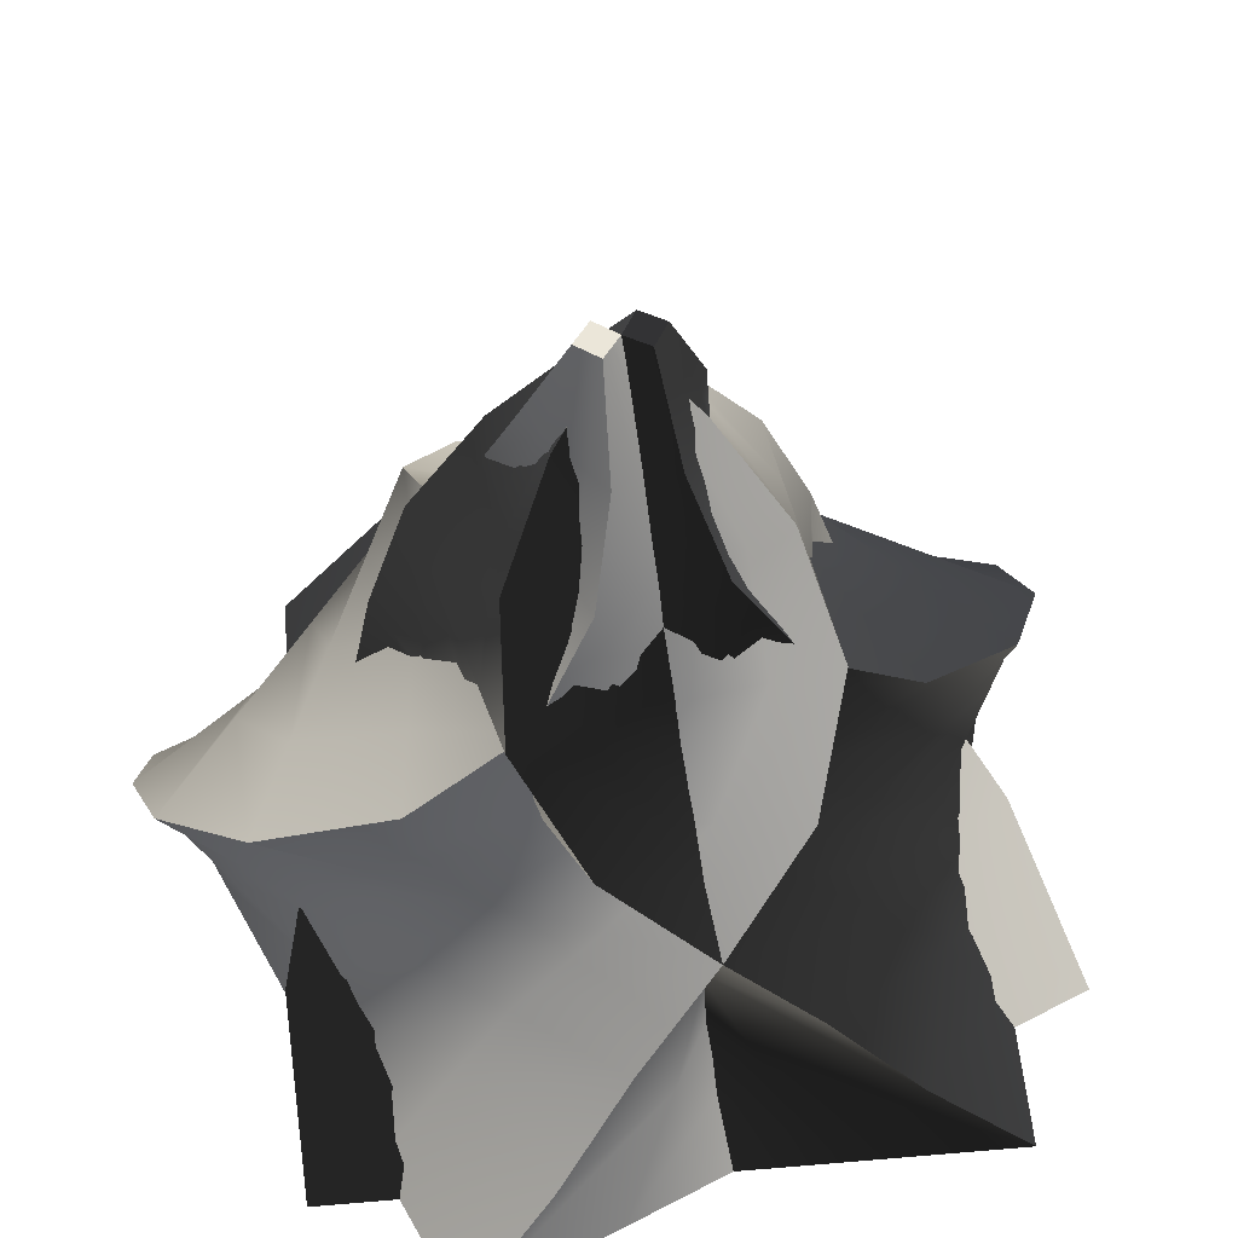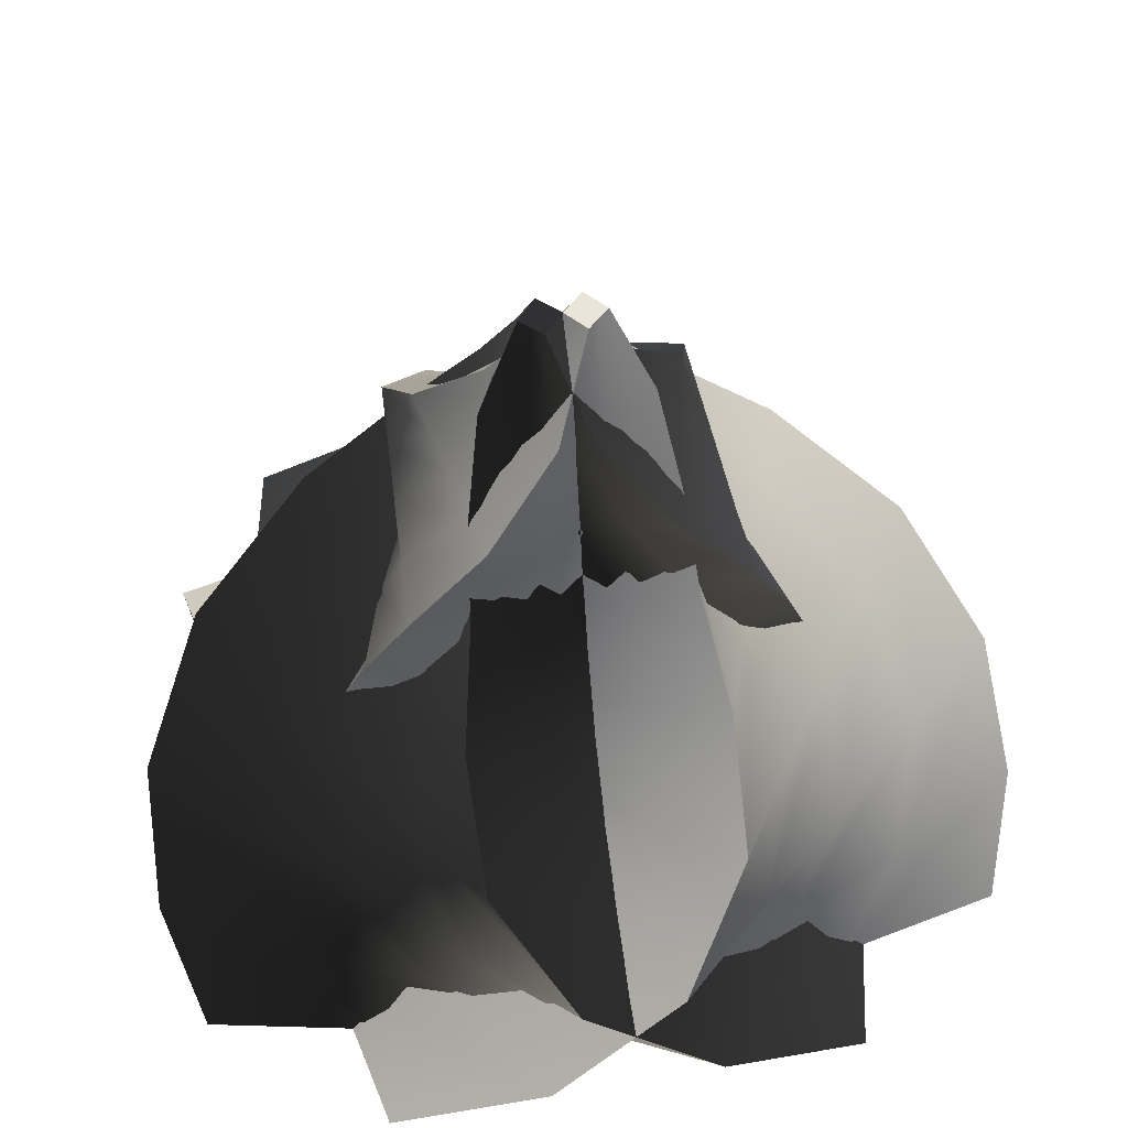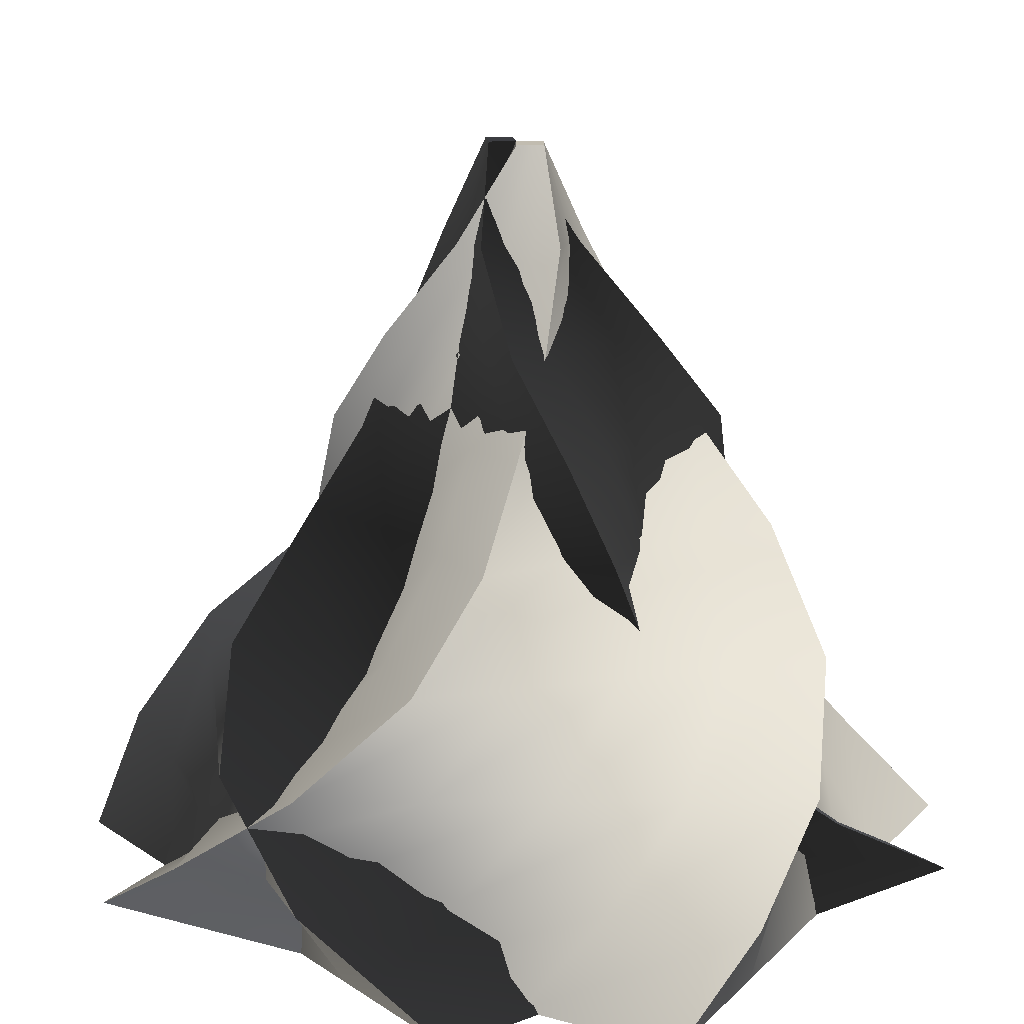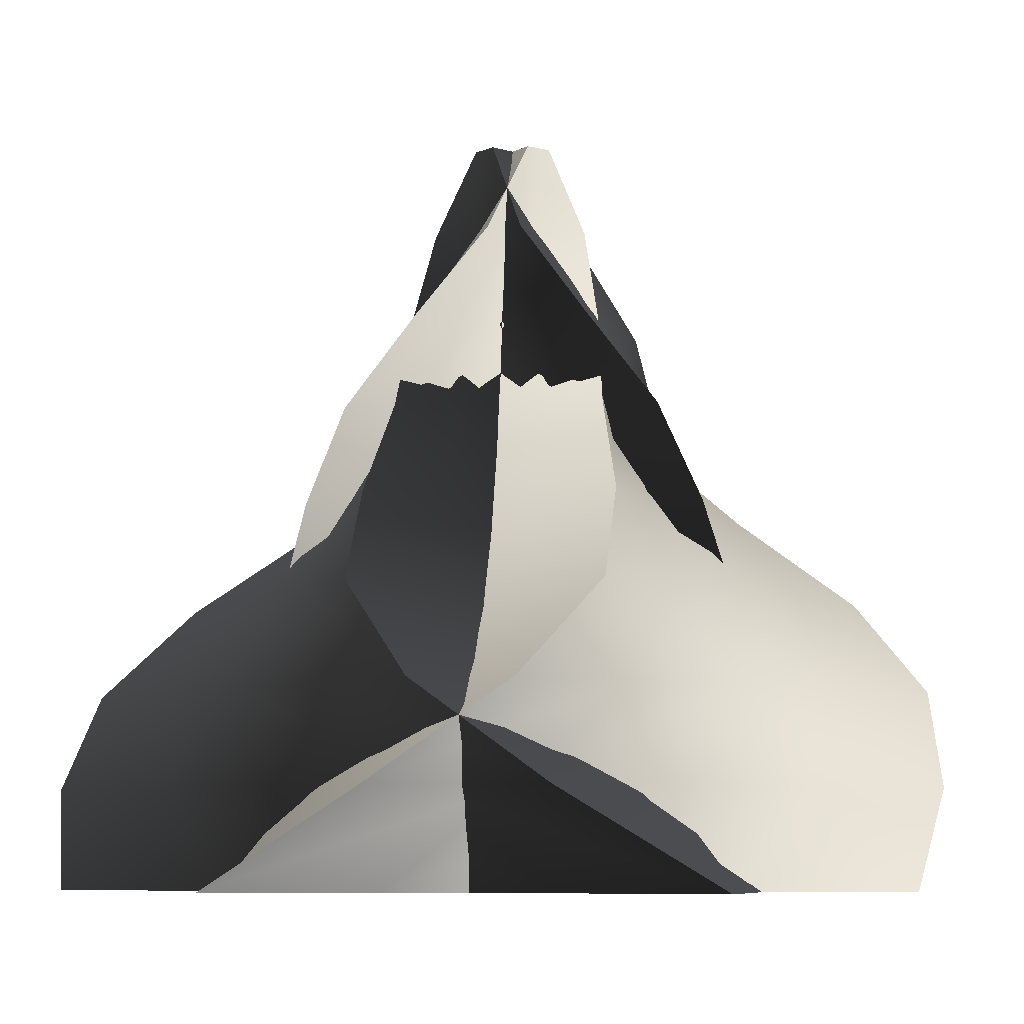
<metadata>
{"format":"obj","ext":"obj","renderer":"f3d","projection":"perspective","resolution":1024,"background":"white","views":[{"elev":55.1,"azim":-107.0,"up":"+Y"},{"elev":58.0,"azim":79.9,"up":"+Y"},{"elev":16.6,"azim":130.8,"up":"+Y"},{"elev":-7.1,"azim":97.0,"up":"+Y"}]}
</metadata>
<code>
g default
v 3.691 -4.5 -4.717
v 1.812 -4.5 -4.323
v -0.0663 -4.5 -3.93
v -1.006 -4.5 -3.733
v -1.945 -4.5 -3.536
v -3.824 -4.5 -3.142
v 2.654 -3.375 -5.043
v 1.147 -3.375 -4.279
v -0.3602 -3.375 -3.515
v -1.114 -3.375 -3.133
v -1.867 -3.375 -2.751
v -3.374 -3.375 -1.987
v 1.435 -2.25 -4.925
v 0.3487 -2.25 -3.95
v -0.7375 -2.25 -2.974
v -1.281 -2.25 -2.487
v -1.824 -2.25 -1.999
v -2.91 -2.25 -1.024
v 0.1716 -1.125 -4.106
v -0.499 -1.125 -3.075
v -1.17 -1.125 -2.044
v -1.505 -1.125 -1.529
v -1.84 -1.125 -1.013
v -2.511 -1.125 0.01761
v -0.6861 0 -2.684
v -0.9951 0 -1.733
v -1.304 0 -0.7817
v -1.459 0 -0.3061
v -1.613 0 0.1694
v -1.922 0 1.12
v -0.8134 1.125 -1.384
v -0.8532 1.125 -0.6145
v -0.8929 1.125 0.1546
v -0.9128 1.125 0.5391
v -0.9327 1.125 0.9237
v -0.9725 1.125 1.693
v -0.4687 2.25 -0.6656
v -0.3557 2.25 -0.1374
v -0.2427 2.25 0.3908
v -0.1861 2.25 0.655
v -0.1296 2.25 0.9191
v -0.01657 2.25 1.447
v 0.04184 3.375 -0.3473
v 0.1833 3.375 -0.07115
v 0.3247 3.375 0.205
v 0.3954 3.375 0.3431
v 0.4661 3.375 0.4812
v 0.6076 3.375 0.7573
v 0.6574 4.5 -0.2375
v 0.7113 4.5 -0.1779
v 0.7652 4.5 -0.1183
v 0.7922 4.5 -0.08855
v 0.8192 4.5 -0.05876
v 0.8731 4.5 0.000813
v 0.7169 4.5 -0.2914
v 0.7709 4.5 -0.2319
v 0.8248 4.5 -0.1723
v 0.8518 4.5 -0.1425
v 0.8788 4.5 -0.1127
v 0.9327 4.5 -0.05313
v 0.7765 4.5 -0.3454
v 0.8305 4.5 -0.2858
v 0.8844 4.5 -0.2262
v 0.9114 4.5 -0.1964
v 0.9383 4.5 -0.1667
v 0.9923 4.5 -0.1071
v 0.8361 4.5 -0.3993
v 0.89 4.5 -0.3398
v 0.944 4.5 -0.2802
v 0.9709 4.5 -0.2504
v 0.9979 4.5 -0.2206
v 1.052 4.5 -0.161
v 0.8957 4.5 -0.4533
v 0.9496 4.5 -0.3937
v 1.004 4.5 -0.3341
v 1.031 4.5 -0.3043
v 1.058 4.5 -0.2745
v 1.111 4.5 -0.215
v 1.147 3.375 -0.9131
v 1.288 3.375 -0.6369
v 1.429 3.375 -0.3607
v 1.5 3.375 -0.2226
v 1.571 3.375 -0.08456
v 1.712 3.375 0.1916
v 1.644 2.25 -1.118
v 1.757 2.25 -0.5895
v 1.87 2.25 -0.06131
v 1.927 2.25 0.2028
v 1.983 2.25 0.4669
v 2.096 2.25 0.9951
v 2.263 1.125 -1.224
v 2.223 1.125 -0.4554
v 2.183 1.125 0.3137
v 2.163 1.125 0.6982
v 2.144 1.125 1.083
v 2.104 1.125 1.852
v 3.118 0 -1.448
v 2.809 0 -0.4967
v 2.5 0 0.4544
v 2.346 0 0.9299
v 2.191 0 1.405
v 1.882 0 2.357
v 4.296 -1.125 -1.424
v 3.625 -1.125 -0.3932
v 2.955 -1.125 0.6378
v 2.619 -1.125 1.153
v 2.284 -1.125 1.669
v 1.613 -1.125 2.7
v 5.336 -2.25 -0.58
v 4.25 -2.25 0.3953
v 3.164 -2.25 1.371
v 2.621 -2.25 1.858
v 2.078 -2.25 2.346
v 0.9914 -2.25 3.321
v 5.71 -3.375 0.9857
v 4.203 -3.375 1.75
v 2.696 -3.375 2.514
v 1.942 -3.375 2.896
v 1.189 -3.375 3.278
v -0.3185 -3.375 4.042
v 5.267 -4.5 2.798
v 3.388 -4.5 3.192
v 1.509 -4.5 3.586
v 0.5701 -4.5 3.783
v -0.3693 -4.5 3.98
v -2.248 -4.5 4.373
v 4.873 -4.5 0.9189
v 2.994 -4.5 1.313
v 1.116 -4.5 1.707
v 0.1761 -4.5 1.904
v -0.7633 -4.5 2.101
v -2.642 -4.5 2.495
v 4.479 -4.5 -0.9598
v 2.6 -4.5 -0.5659
v 0.7216 -4.5 -0.172
v -0.2178 -4.5 0.02501
v -1.157 -4.5 0.222
v -3.036 -4.5 0.6159
v 4.085 -4.5 -2.839
v 2.206 -4.5 -2.445
v 0.3276 -4.5 -2.051
v -0.6117 -4.5 -1.854
v -1.551 -4.5 -1.657
v -3.43 -4.5 -1.263
v -1.082 -3.375 2.535
v -1.846 -3.375 1.027
v -2.61 -3.375 -0.4797
v 0.01606 -2.25 2.235
v -0.9593 -2.25 1.149
v -1.935 -2.25 0.06261
v 0.5824 -1.125 2.029
v -0.4486 -1.125 1.359
v -1.48 -1.125 0.6882
v 0.931 0 2.048
v -0.02004 0 1.738
v -0.9711 0 1.429
v 1.335 1.125 1.812
v 0.5656 1.125 1.772
v -0.2034 1.125 1.733
v 1.568 2.25 1.108
v 1.04 2.25 1.221
v 0.5117 2.25 1.334
v 1.436 3.375 0.333
v 1.16 3.375 0.4745
v 0.8837 3.375 0.6159
v 4.946 -3.375 -0.5215
v 4.182 -3.375 -2.029
v 3.418 -3.375 -3.536
v 4.361 -2.25 -1.666
v 3.386 -2.25 -2.752
v 2.41 -2.25 -3.839
v 3.265 -1.125 -2.095
v 2.234 -1.125 -2.765
v 1.203 -1.125 -3.436
v 2.167 0 -1.757
v 1.216 0 -2.066
v 0.265 0 -2.375
v 1.494 1.125 -1.264
v 0.7247 1.125 -1.304
v -0.04433 1.125 -1.344
v 1.116 2.25 -1.005
v 0.5877 2.25 -0.8917
v 0.0595 2.25 -0.7786
v 0.8703 3.375 -0.7716
v 0.5942 3.375 -0.6302
v 0.318 3.375 -0.4888
g pCube1
f 1 2 8 7
f 2 3 9 8
f 3 4 10 9
f 4 5 11 10
f 5 6 12 11
f 7 8 14 13
f 8 9 15 14
f 9 10 16 15
f 10 11 17 16
f 11 12 18 17
f 13 14 20 19
f 14 15 21 20
f 15 16 22 21
f 16 17 23 22
f 17 18 24 23
f 19 20 26 25
f 20 21 27 26
f 21 22 28 27
f 22 23 29 28
f 23 24 30 29
f 25 26 32 31
f 26 27 33 32
f 27 28 34 33
f 28 29 35 34
f 29 30 36 35
f 31 32 38 37
f 32 33 39 38
f 33 34 40 39
f 34 35 41 40
f 35 36 42 41
f 37 38 44 43
f 38 39 45 44
f 39 40 46 45
f 40 41 47 46
f 41 42 48 47
f 43 44 50 49
f 44 45 51 50
f 45 46 52 51
f 46 47 53 52
f 47 48 54 53
f 49 50 56 55
f 50 51 57 56
f 51 52 58 57
f 52 53 59 58
f 53 54 60 59
f 55 56 62 61
f 56 57 63 62
f 57 58 64 63
f 58 59 65 64
f 59 60 66 65
f 61 62 68 67
f 62 63 69 68
f 63 64 70 69
f 64 65 71 70
f 65 66 72 71
f 67 68 74 73
f 68 69 75 74
f 69 70 76 75
f 70 71 77 76
f 71 72 78 77
f 73 74 80 79
f 74 75 81 80
f 75 76 82 81
f 76 77 83 82
f 77 78 84 83
f 79 80 86 85
f 80 81 87 86
f 81 82 88 87
f 82 83 89 88
f 83 84 90 89
f 85 86 92 91
f 86 87 93 92
f 87 88 94 93
f 88 89 95 94
f 89 90 96 95
f 91 92 98 97
f 92 93 99 98
f 93 94 100 99
f 94 95 101 100
f 95 96 102 101
f 97 98 104 103
f 98 99 105 104
f 99 100 106 105
f 100 101 107 106
f 101 102 108 107
f 103 104 110 109
f 104 105 111 110
f 105 106 112 111
f 106 107 113 112
f 107 108 114 113
f 109 110 116 115
f 110 111 117 116
f 111 112 118 117
f 112 113 119 118
f 113 114 120 119
f 115 116 122 121
f 116 117 123 122
f 117 118 124 123
f 118 119 125 124
f 119 120 126 125
f 121 122 128 127
f 122 123 129 128
f 123 124 130 129
f 124 125 131 130
f 125 126 132 131
f 127 128 134 133
f 128 129 135 134
f 129 130 136 135
f 130 131 137 136
f 131 132 138 137
f 133 134 140 139
f 134 135 141 140
f 135 136 142 141
f 136 137 143 142
f 137 138 144 143
f 139 140 2 1
f 140 141 3 2
f 141 142 4 3
f 142 143 5 4
f 143 144 6 5
f 132 126 120 145
f 138 132 145 146
f 144 138 146 147
f 6 144 147 12
f 145 120 114 148
f 146 145 148 149
f 147 146 149 150
f 12 147 150 18
f 148 114 108 151
f 149 148 151 152
f 150 149 152 153
f 18 150 153 24
f 151 108 102 154
f 152 151 154 155
f 153 152 155 156
f 24 153 156 30
f 154 102 96 157
f 155 154 157 158
f 156 155 158 159
f 30 156 159 36
f 157 96 90 160
f 158 157 160 161
f 159 158 161 162
f 36 159 162 42
f 160 90 84 163
f 161 160 163 164
f 162 161 164 165
f 42 162 165 48
f 163 84 78 72
f 164 163 72 66
f 165 164 66 60
f 48 165 60 54
f 121 127 166 115
f 127 133 167 166
f 133 139 168 167
f 139 1 7 168
f 115 166 169 109
f 166 167 170 169
f 167 168 171 170
f 168 7 13 171
f 109 169 172 103
f 169 170 173 172
f 170 171 174 173
f 171 13 19 174
f 103 172 175 97
f 172 173 176 175
f 173 174 177 176
f 174 19 25 177
f 97 175 178 91
f 175 176 179 178
f 176 177 180 179
f 177 25 31 180
f 91 178 181 85
f 178 179 182 181
f 179 180 183 182
f 180 31 37 183
f 85 181 184 79
f 181 182 185 184
f 182 183 186 185
f 183 37 43 186
f 79 184 67 73
f 184 185 61 67
f 185 186 55 61
f 186 43 49 55
g default
v 3.691 -4.5 4.717
v 1.812 -4.5 4.323
v -0.0663 -4.5 3.93
v -1.006 -4.5 3.733
v -1.945 -4.5 3.536
v -3.824 -4.5 3.142
v 2.654 -3.375 5.043
v 1.147 -3.375 4.279
v -0.3602 -3.375 3.515
v -1.114 -3.375 3.133
v -1.867 -3.375 2.751
v -3.374 -3.375 1.987
v 1.435 -2.25 4.925
v 0.3487 -2.25 3.95
v -0.7375 -2.25 2.974
v -1.281 -2.25 2.487
v -1.824 -2.25 1.999
v -2.91 -2.25 1.024
v 0.1716 -1.125 4.106
v -0.499 -1.125 3.075
v -1.17 -1.125 2.044
v -1.505 -1.125 1.529
v -1.84 -1.125 1.013
v -2.511 -1.125 -0.01761
v -0.6861 0 2.684
v -0.9951 0 1.733
v -1.304 0 0.7817
v -1.459 0 0.3061
v -1.613 0 -0.1694
v -1.922 0 -1.12
v -0.8134 1.125 1.384
v -0.8532 1.125 0.6145
v -0.8929 1.125 -0.1546
v -0.9128 1.125 -0.5391
v -0.9327 1.125 -0.9237
v -0.9725 1.125 -1.693
v -0.4687 2.25 0.6656
v -0.3557 2.25 0.1374
v -0.2427 2.25 -0.3908
v -0.1861 2.25 -0.655
v -0.1296 2.25 -0.9191
v -0.01657 2.25 -1.447
v 0.04184 3.375 0.3473
v 0.1833 3.375 0.07115
v 0.3247 3.375 -0.205
v 0.3954 3.375 -0.3431
v 0.4661 3.375 -0.4812
v 0.6076 3.375 -0.7573
v 0.6574 4.5 0.2375
v 0.7113 4.5 0.1779
v 0.7652 4.5 0.1183
v 0.7922 4.5 0.08855
v 0.8192 4.5 0.05876
v 0.8731 4.5 -0.000813
v 0.7169 4.5 0.2914
v 0.7709 4.5 0.2319
v 0.8248 4.5 0.1723
v 0.8518 4.5 0.1425
v 0.8788 4.5 0.1127
v 0.9327 4.5 0.05313
v 0.7765 4.5 0.3454
v 0.8305 4.5 0.2858
v 0.8844 4.5 0.2262
v 0.9114 4.5 0.1964
v 0.9383 4.5 0.1667
v 0.9923 4.5 0.1071
v 0.8361 4.5 0.3993
v 0.89 4.5 0.3398
v 0.944 4.5 0.2802
v 0.9709 4.5 0.2504
v 0.9979 4.5 0.2206
v 1.052 4.5 0.161
v 0.8957 4.5 0.4533
v 0.9496 4.5 0.3937
v 1.004 4.5 0.3341
v 1.031 4.5 0.3043
v 1.058 4.5 0.2745
v 1.111 4.5 0.215
v 1.147 3.375 0.9131
v 1.288 3.375 0.6369
v 1.429 3.375 0.3607
v 1.5 3.375 0.2226
v 1.571 3.375 0.08456
v 1.712 3.375 -0.1916
v 1.644 2.25 1.118
v 1.757 2.25 0.5895
v 1.87 2.25 0.06131
v 1.927 2.25 -0.2028
v 1.983 2.25 -0.4669
v 2.096 2.25 -0.9951
v 2.263 1.125 1.224
v 2.223 1.125 0.4554
v 2.183 1.125 -0.3137
v 2.163 1.125 -0.6982
v 2.144 1.125 -1.083
v 2.104 1.125 -1.852
v 3.118 0 1.448
v 2.809 0 0.4967
v 2.5 0 -0.4544
v 2.346 0 -0.9299
v 2.191 0 -1.405
v 1.882 0 -2.357
v 4.296 -1.125 1.424
v 3.625 -1.125 0.3932
v 2.955 -1.125 -0.6378
v 2.619 -1.125 -1.153
v 2.284 -1.125 -1.669
v 1.613 -1.125 -2.7
v 5.336 -2.25 0.58
v 4.25 -2.25 -0.3953
v 3.164 -2.25 -1.371
v 2.621 -2.25 -1.858
v 2.078 -2.25 -2.346
v 0.9914 -2.25 -3.321
v 5.71 -3.375 -0.9857
v 4.203 -3.375 -1.75
v 2.696 -3.375 -2.514
v 1.942 -3.375 -2.896
v 1.189 -3.375 -3.278
v -0.3185 -3.375 -4.042
v 5.267 -4.5 -2.798
v 3.388 -4.5 -3.192
v 1.509 -4.5 -3.586
v 0.5701 -4.5 -3.783
v -0.3693 -4.5 -3.98
v -2.248 -4.5 -4.373
v 4.873 -4.5 -0.9189
v 2.994 -4.5 -1.313
v 1.116 -4.5 -1.707
v 0.1761 -4.5 -1.904
v -0.7633 -4.5 -2.101
v -2.642 -4.5 -2.495
v 4.479 -4.5 0.9598
v 2.6 -4.5 0.5659
v 0.7216 -4.5 0.172
v -0.2178 -4.5 -0.02501
v -1.157 -4.5 -0.222
v -3.036 -4.5 -0.6159
v 4.085 -4.5 2.839
v 2.206 -4.5 2.445
v 0.3276 -4.5 2.051
v -0.6117 -4.5 1.854
v -1.551 -4.5 1.657
v -3.43 -4.5 1.263
v -1.082 -3.375 -2.535
v -1.846 -3.375 -1.027
v -2.61 -3.375 0.4797
v 0.01606 -2.25 -2.235
v -0.9593 -2.25 -1.149
v -1.935 -2.25 -0.06261
v 0.5824 -1.125 -2.029
v -0.4486 -1.125 -1.359
v -1.48 -1.125 -0.6882
v 0.931 0 -2.048
v -0.02004 0 -1.738
v -0.9711 0 -1.429
v 1.335 1.125 -1.812
v 0.5656 1.125 -1.772
v -0.2034 1.125 -1.733
v 1.568 2.25 -1.108
v 1.04 2.25 -1.221
v 0.5117 2.25 -1.334
v 1.436 3.375 -0.333
v 1.16 3.375 -0.4745
v 0.8837 3.375 -0.6159
v 4.946 -3.375 0.5215
v 4.182 -3.375 2.029
v 3.418 -3.375 3.536
v 4.361 -2.25 1.666
v 3.386 -2.25 2.752
v 2.41 -2.25 3.839
v 3.265 -1.125 2.095
v 2.234 -1.125 2.765
v 1.203 -1.125 3.436
v 2.167 0 1.757
v 1.216 0 2.066
v 0.265 0 2.375
v 1.494 1.125 1.264
v 0.7247 1.125 1.304
v -0.04433 1.125 1.344
v 1.116 2.25 1.005
v 0.5877 2.25 0.8917
v 0.0595 2.25 0.7786
v 0.8703 3.375 0.7716
v 0.5942 3.375 0.6302
v 0.318 3.375 0.4888
g pCube2
f 187 188 194 193
f 188 189 195 194
f 189 190 196 195
f 190 191 197 196
f 191 192 198 197
f 193 194 200 199
f 194 195 201 200
f 195 196 202 201
f 196 197 203 202
f 197 198 204 203
f 199 200 206 205
f 200 201 207 206
f 201 202 208 207
f 202 203 209 208
f 203 204 210 209
f 205 206 212 211
f 206 207 213 212
f 207 208 214 213
f 208 209 215 214
f 209 210 216 215
f 211 212 218 217
f 212 213 219 218
f 213 214 220 219
f 214 215 221 220
f 215 216 222 221
f 217 218 224 223
f 218 219 225 224
f 219 220 226 225
f 220 221 227 226
f 221 222 228 227
f 223 224 230 229
f 224 225 231 230
f 225 226 232 231
f 226 227 233 232
f 227 228 234 233
f 229 230 236 235
f 230 231 237 236
f 231 232 238 237
f 232 233 239 238
f 233 234 240 239
f 235 236 242 241
f 236 237 243 242
f 237 238 244 243
f 238 239 245 244
f 239 240 246 245
f 241 242 248 247
f 242 243 249 248
f 243 244 250 249
f 244 245 251 250
f 245 246 252 251
f 247 248 254 253
f 248 249 255 254
f 249 250 256 255
f 250 251 257 256
f 251 252 258 257
f 253 254 260 259
f 254 255 261 260
f 255 256 262 261
f 256 257 263 262
f 257 258 264 263
f 259 260 266 265
f 260 261 267 266
f 261 262 268 267
f 262 263 269 268
f 263 264 270 269
f 265 266 272 271
f 266 267 273 272
f 267 268 274 273
f 268 269 275 274
f 269 270 276 275
f 271 272 278 277
f 272 273 279 278
f 273 274 280 279
f 274 275 281 280
f 275 276 282 281
f 277 278 284 283
f 278 279 285 284
f 279 280 286 285
f 280 281 287 286
f 281 282 288 287
f 283 284 290 289
f 284 285 291 290
f 285 286 292 291
f 286 287 293 292
f 287 288 294 293
f 289 290 296 295
f 290 291 297 296
f 291 292 298 297
f 292 293 299 298
f 293 294 300 299
f 295 296 302 301
f 296 297 303 302
f 297 298 304 303
f 298 299 305 304
f 299 300 306 305
f 301 302 308 307
f 302 303 309 308
f 303 304 310 309
f 304 305 311 310
f 305 306 312 311
f 307 308 314 313
f 308 309 315 314
f 309 310 316 315
f 310 311 317 316
f 311 312 318 317
f 313 314 320 319
f 314 315 321 320
f 315 316 322 321
f 316 317 323 322
f 317 318 324 323
f 319 320 326 325
f 320 321 327 326
f 321 322 328 327
f 322 323 329 328
f 323 324 330 329
f 325 326 188 187
f 326 327 189 188
f 327 328 190 189
f 328 329 191 190
f 329 330 192 191
f 318 312 306 331
f 324 318 331 332
f 330 324 332 333
f 192 330 333 198
f 331 306 300 334
f 332 331 334 335
f 333 332 335 336
f 198 333 336 204
f 334 300 294 337
f 335 334 337 338
f 336 335 338 339
f 204 336 339 210
f 337 294 288 340
f 338 337 340 341
f 339 338 341 342
f 210 339 342 216
f 340 288 282 343
f 341 340 343 344
f 342 341 344 345
f 216 342 345 222
f 343 282 276 346
f 344 343 346 347
f 345 344 347 348
f 222 345 348 228
f 346 276 270 349
f 347 346 349 350
f 348 347 350 351
f 228 348 351 234
f 349 270 264 258
f 350 349 258 252
f 351 350 252 246
f 234 351 246 240
f 307 313 352 301
f 313 319 353 352
f 319 325 354 353
f 325 187 193 354
f 301 352 355 295
f 352 353 356 355
f 353 354 357 356
f 354 193 199 357
f 295 355 358 289
f 355 356 359 358
f 356 357 360 359
f 357 199 205 360
f 289 358 361 283
f 358 359 362 361
f 359 360 363 362
f 360 205 211 363
f 283 361 364 277
f 361 362 365 364
f 362 363 366 365
f 363 211 217 366
f 277 364 367 271
f 364 365 368 367
f 365 366 369 368
f 366 217 223 369
f 271 367 370 265
f 367 368 371 370
f 368 369 372 371
f 369 223 229 372
f 265 370 253 259
f 370 371 247 253
f 371 372 241 247
f 372 229 235 241

</code>
